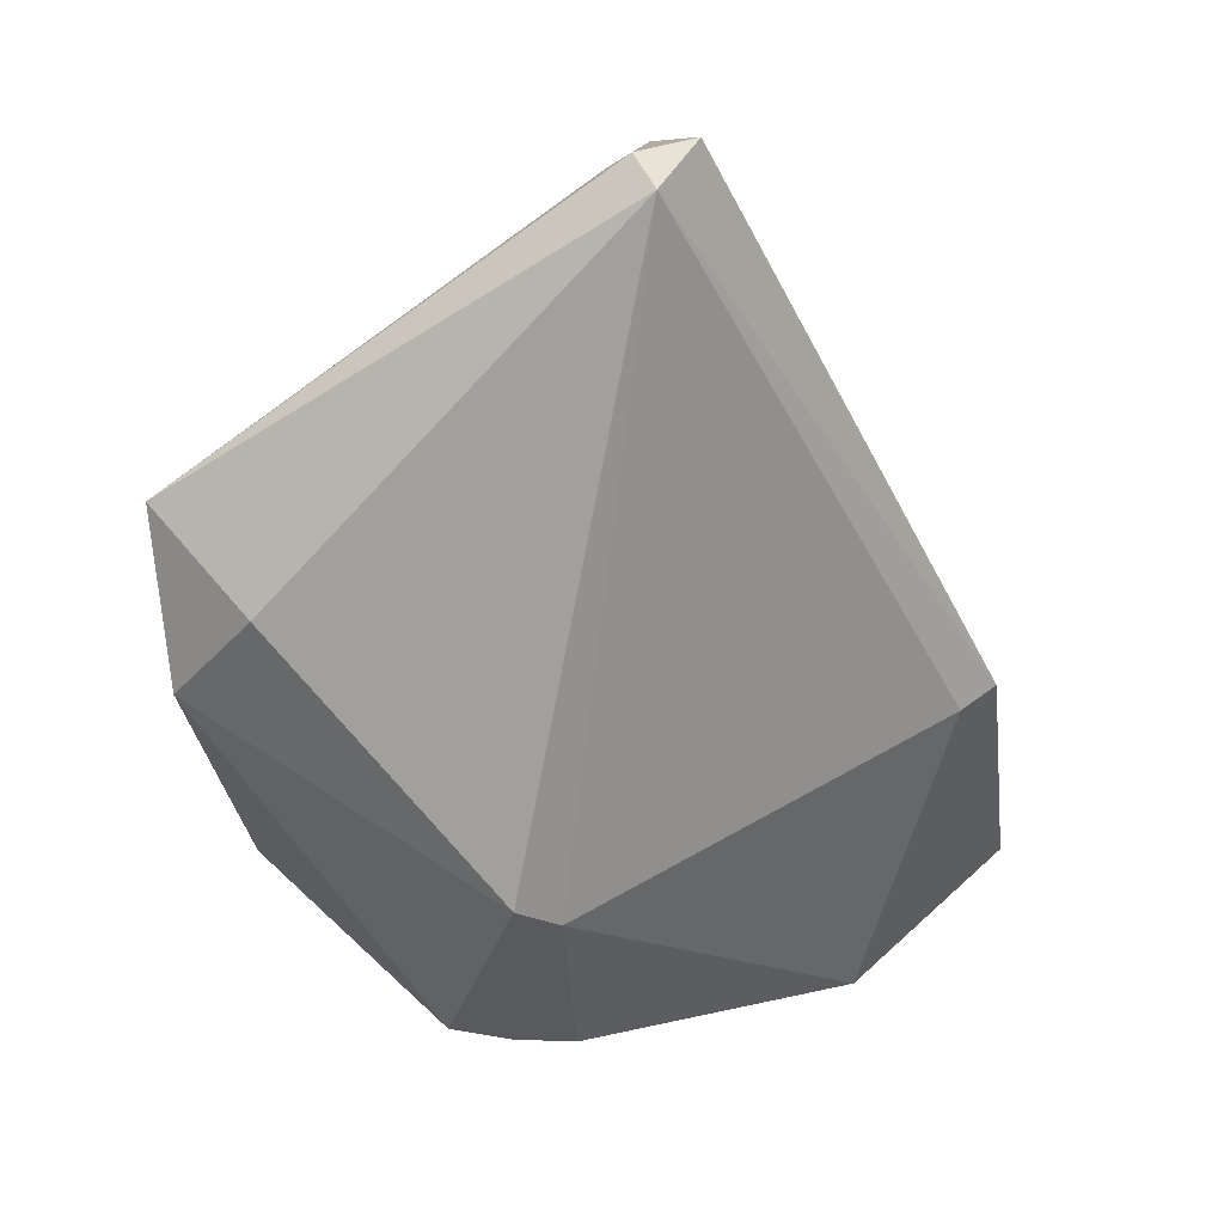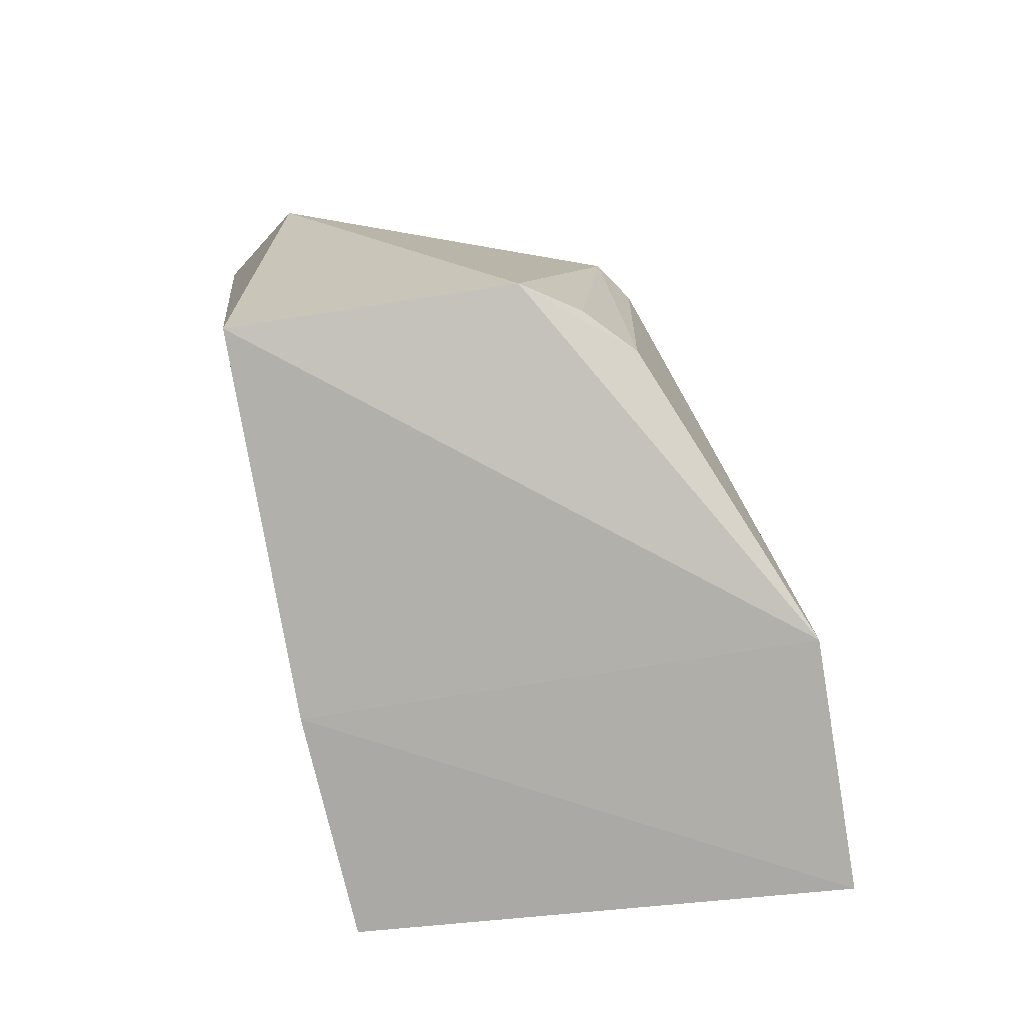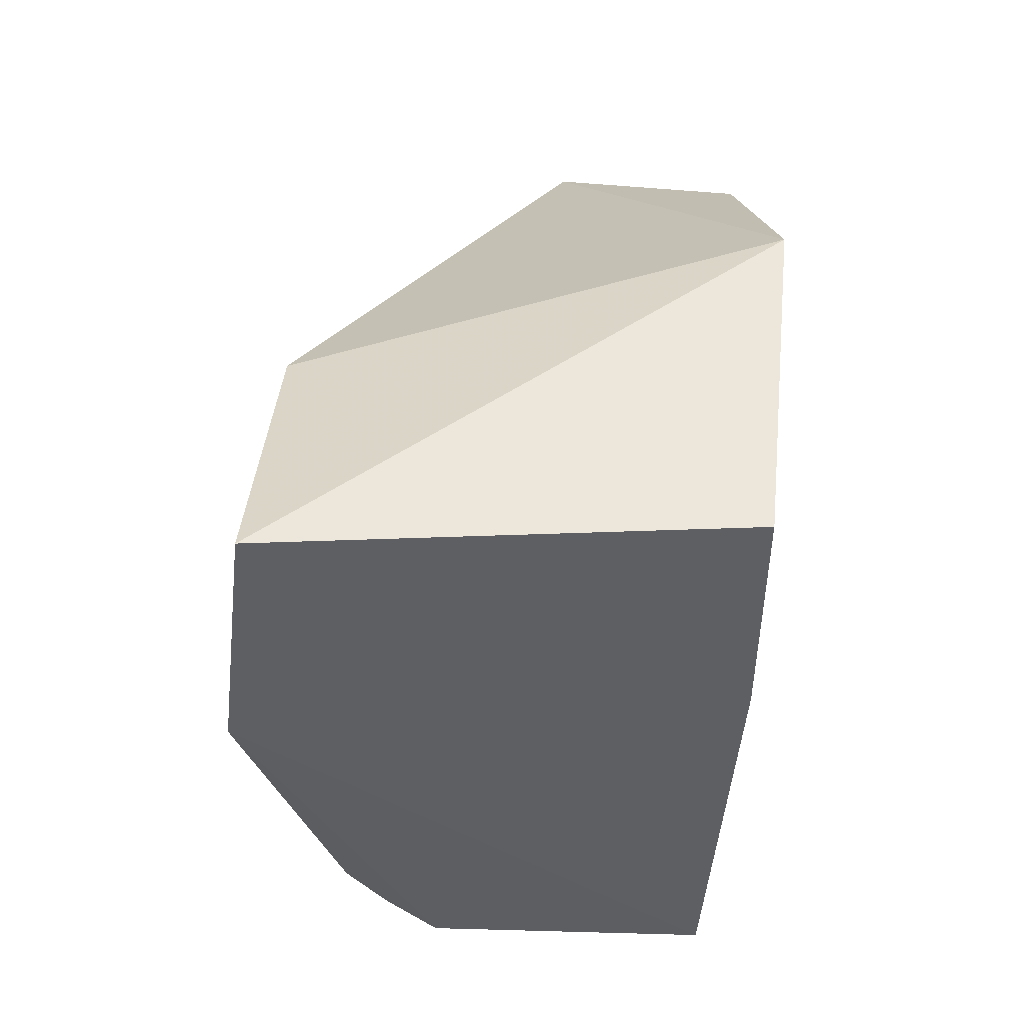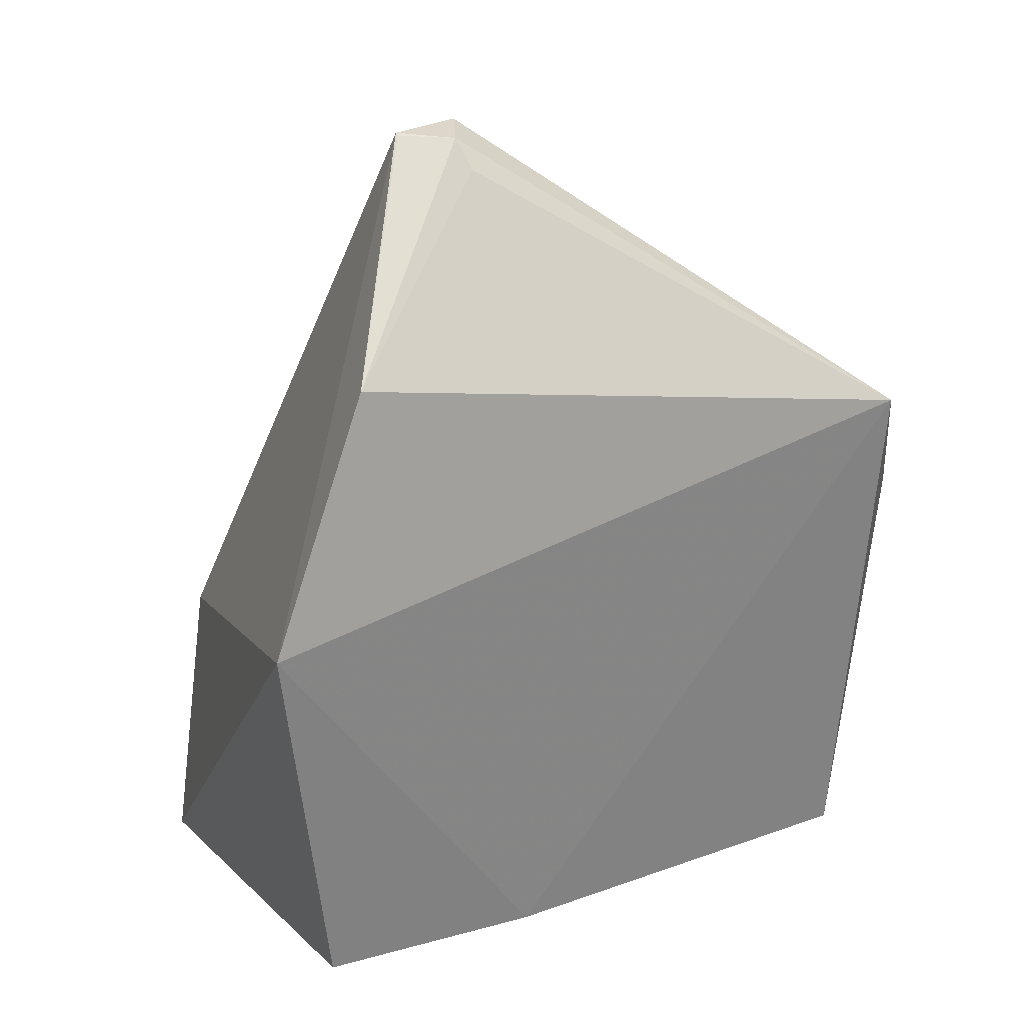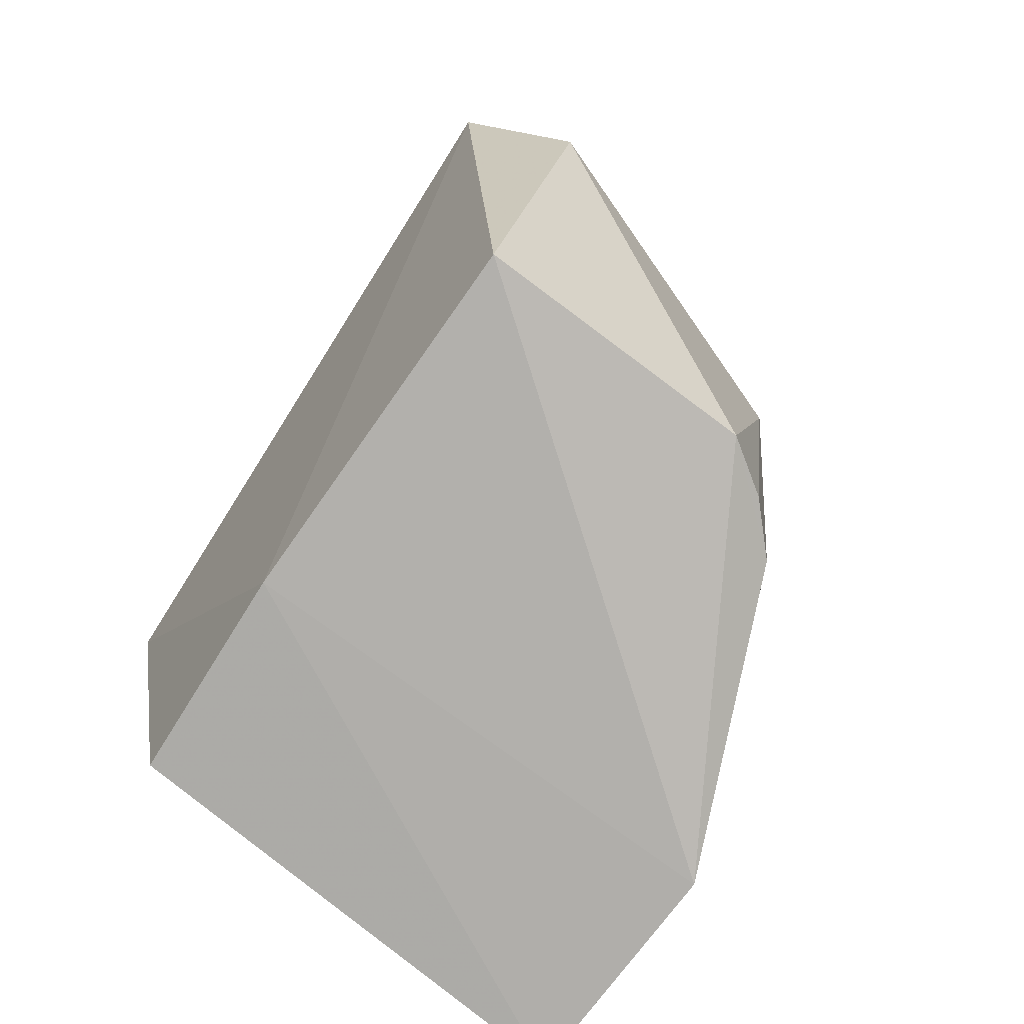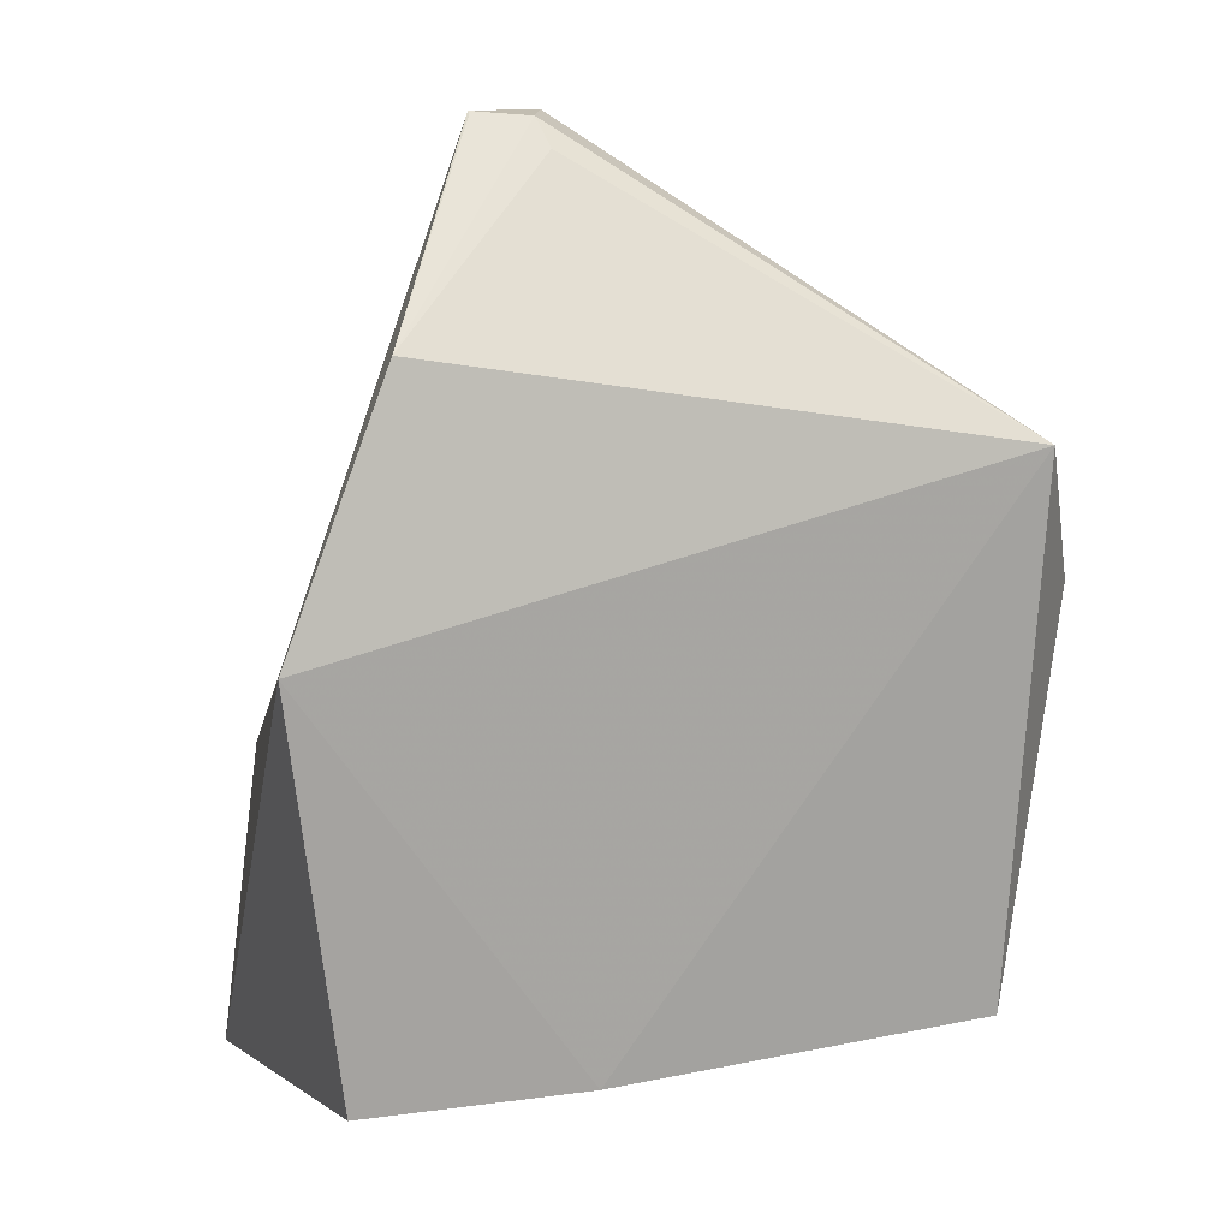
<metadata>
{"format":"obj","ext":"obj","renderer":"f3d","projection":"perspective","resolution":1024,"background":"white","views":[{"elev":52.3,"azim":136.4,"up":"+Z"},{"elev":-79.1,"azim":101.0,"up":"+Z"},{"elev":-50.5,"azim":-94.3,"up":"+Z"},{"elev":24.0,"azim":-25.6,"up":"+Z"},{"elev":-71.6,"azim":55.4,"up":"+Z"},{"elev":10.3,"azim":-18.8,"up":"+Z"}]}
</metadata>
<code>
v 0.01837 0.05322 0.09789
v 0.04779 0.04358 0.07042
v 0.03809 0.06622 0.06061
v 0.0023 0.07247 0.03756
v 0.003306 0.04128 0.04303
v 0.008344 0.07123 0.05882
v 0.04393 0.04704 0.07721
v 0.006211 0.04031 0.08512
v 0.04264 0.04082 0.04498
v 0.01797 0.07302 0.03826
v 0.04043 0.06461 0.0628
v -0.0005151 0.03886 0.06858
v 0.01369 0.05184 0.09777
v 0.04365 0.03752 0.07931
v 0.01773 0.04057 0.04335
v 0.04199 0.05924 0.0439
v 0.004583 0.07109 0.05787
v 0.01703 0.04991 0.0975
v 0.03655 0.0656 0.04376
v 0.01372 0.05161 0.09763
v 0.01755 0.04844 0.09569
v 0.03956 0.06277 0.0441
f 6 1 3
f 10 6 3
f 10 4 6
f 11 7 2
f 11 3 1
f 11 1 7
f 12 4 5
f 13 12 8
f 14 7 1
f 14 2 7
f 14 9 2
f 14 8 12
f 15 5 4
f 15 10 9
f 15 4 10
f 15 9 14
f 15 14 12
f 15 12 5
f 16 9 10
f 16 11 2
f 16 2 9
f 17 6 4
f 17 4 12
f 17 12 13
f 17 13 1
f 17 1 6
f 18 14 1
f 18 1 13
f 19 16 10
f 19 10 3
f 19 3 11
f 20 18 13
f 20 13 8
f 20 8 18
f 21 18 8
f 21 8 14
f 21 14 18
f 22 19 11
f 22 11 16
f 22 16 19

</code>
